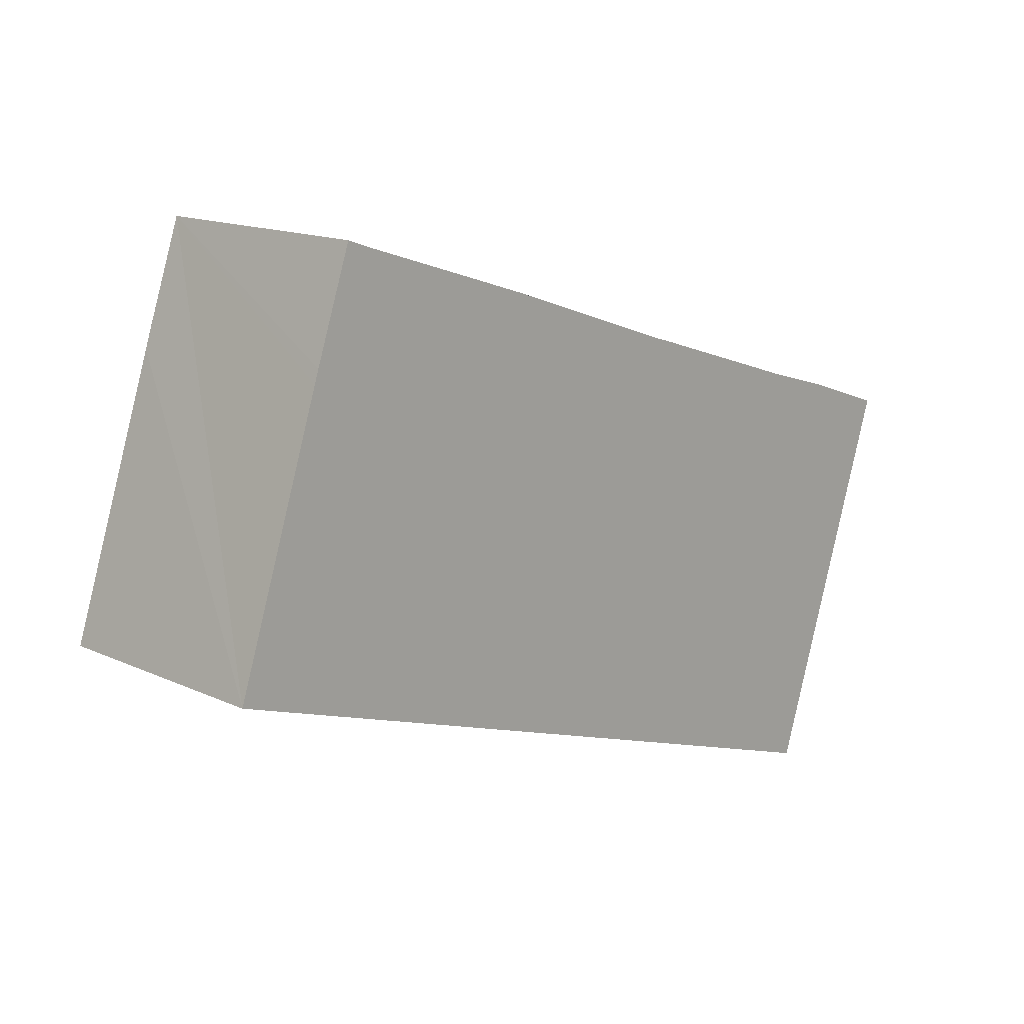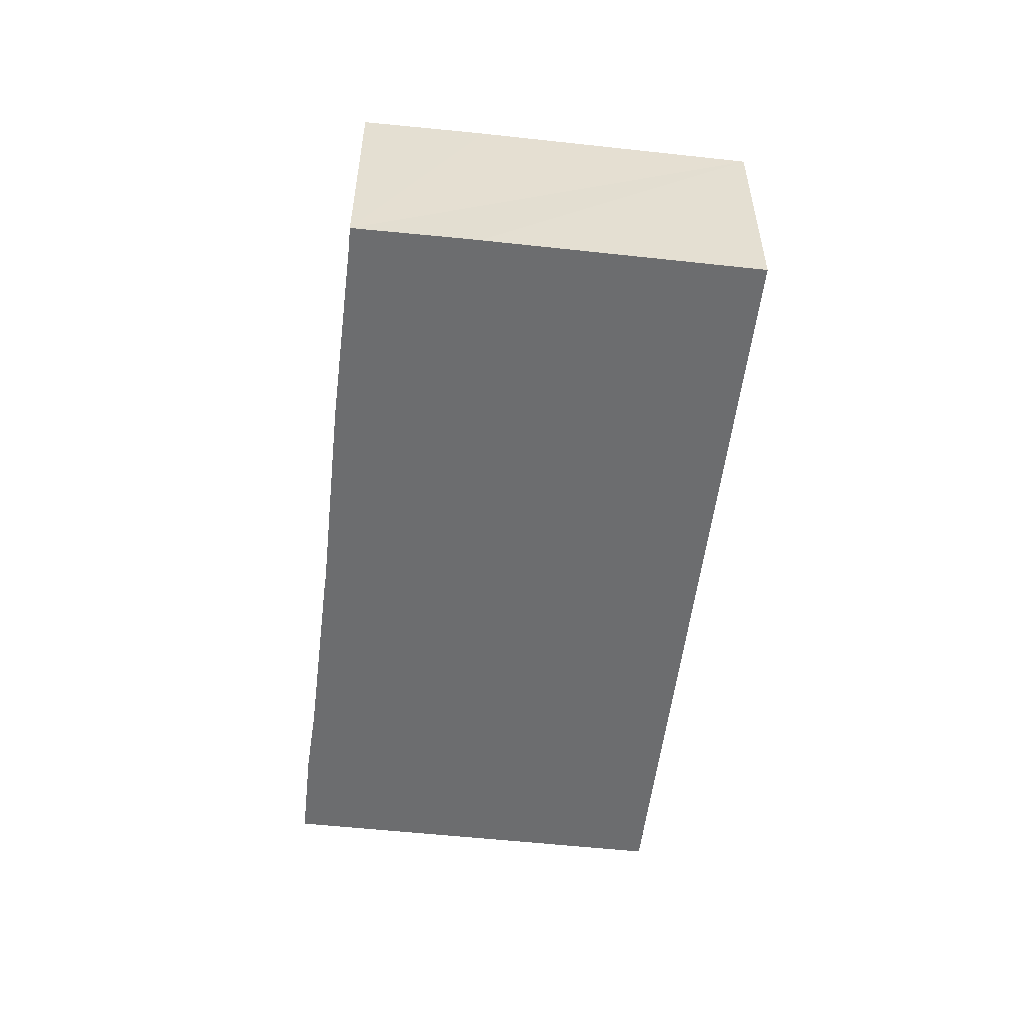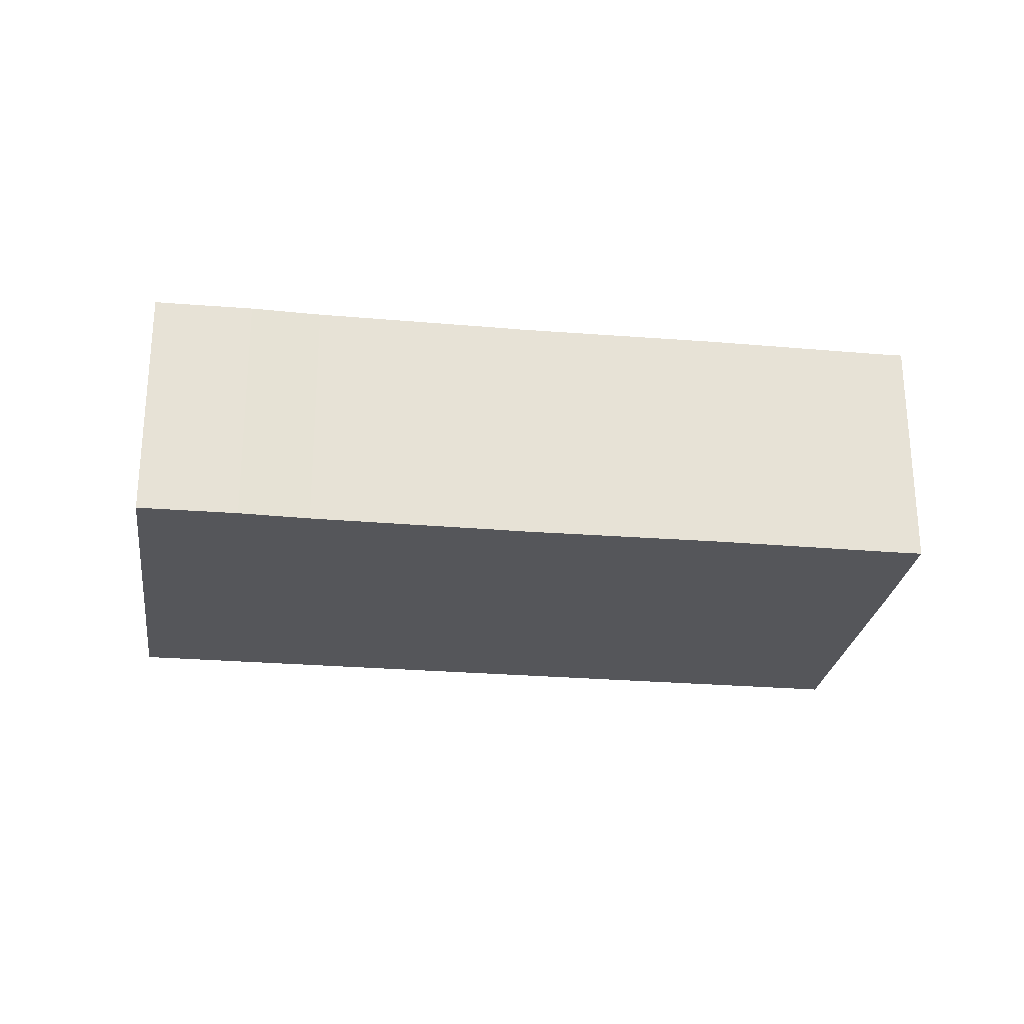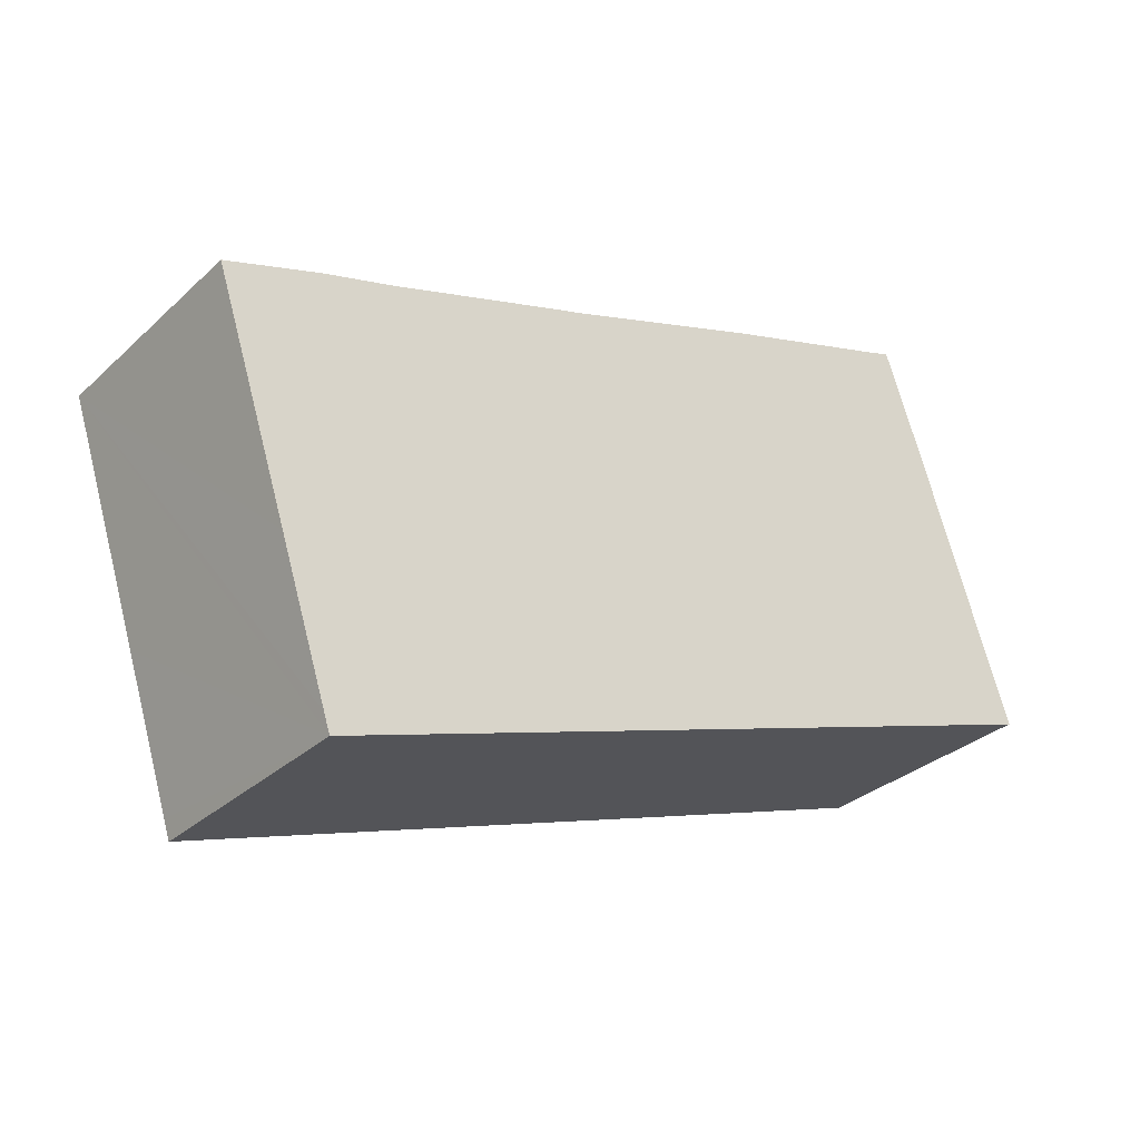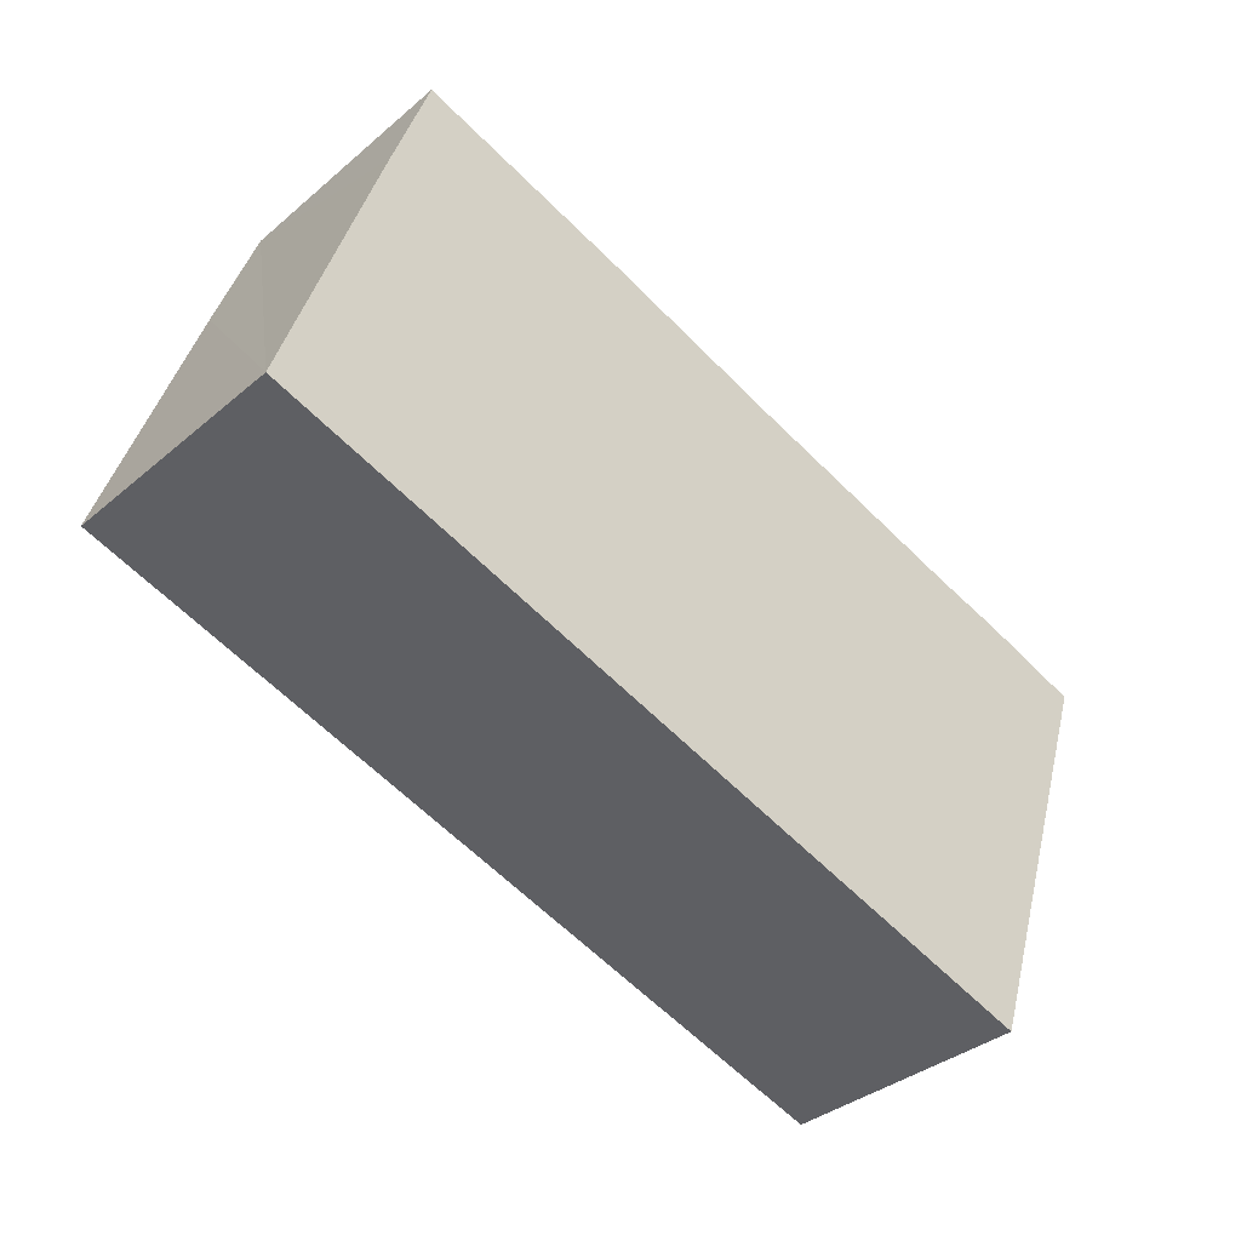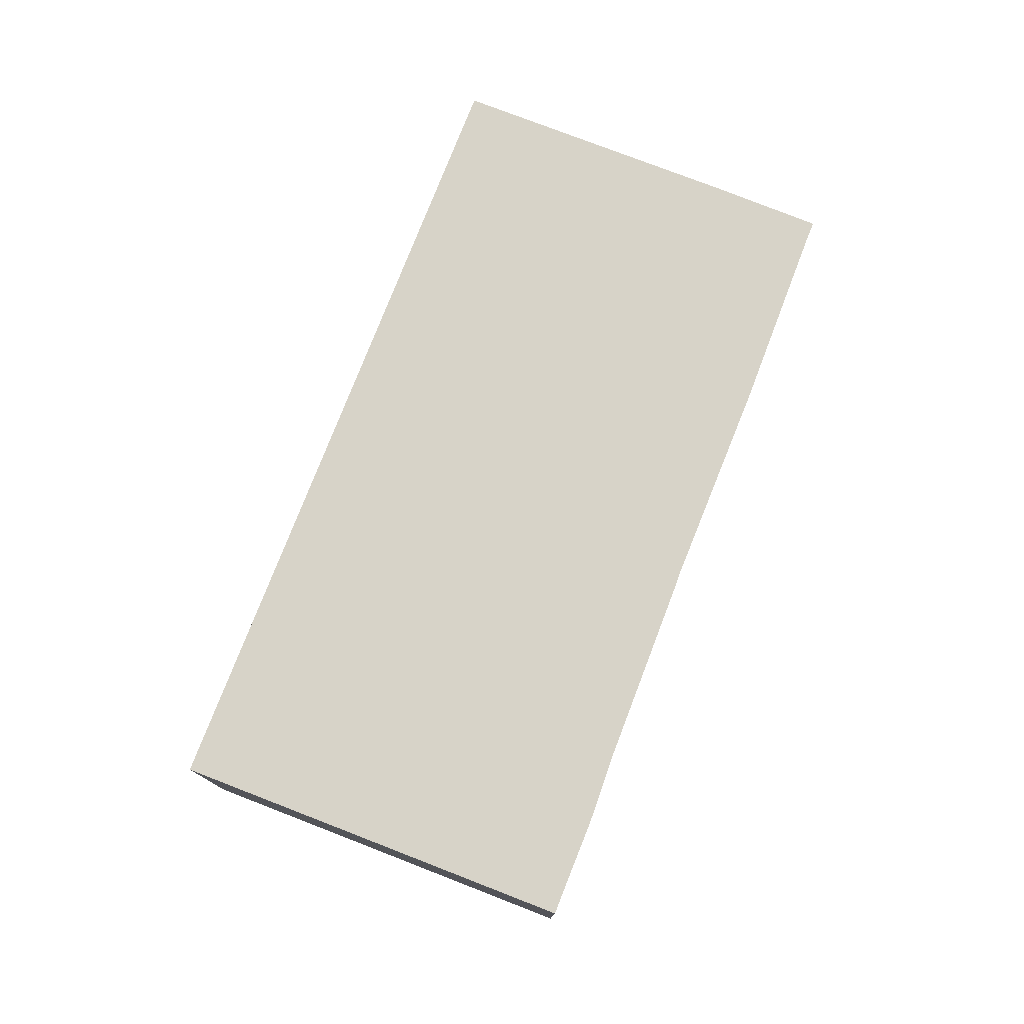
<metadata>
{"format":"obj","ext":"obj","renderer":"f3d","projection":"perspective","resolution":1024,"background":"white","views":[{"elev":14.9,"azim":134.5,"up":"+Z"},{"elev":-53.9,"azim":65.0,"up":"+Y"},{"elev":-25.8,"azim":-26.1,"up":"+Y"},{"elev":-31.1,"azim":-38.0,"up":"+Z"},{"elev":-35.9,"azim":137.7,"up":"+Z"},{"elev":76.8,"azim":-87.1,"up":"+Y"}]}
</metadata>
<code>
v  0.241 3.198 0.079
v  1.003 3.198 -3.039
v  0 3.198 1.958e-16
v  1.626 3.198 -4.933
v  1.707 3.198 -5.178
v  11.99 3.198 -1.77
v  1.271 3.198 0.433
v  2.19 3.198 0.703
v  4.66 3.198 1.509
v  4.872 3.198 1.573
v  7.327 3.198 2.424
v  7.531 3.198 2.495
v  10.02 3.198 3.303
v  10.26 3.198 3.388
v  10.74 3.198 1.977
v  10.8 3.198 1.801
v  10.26 -2.075e-16 3.388
v  10.8 -1.103e-16 1.801
v  11.99 1.084e-16 -1.77
v  10.74 -1.211e-16 1.977
v  1.707 3.171e-16 -5.178
v  1.626 3.021e-16 -4.933
v  1.003 1.861e-16 -3.039
v  0 0 0
v  10.02 -2.023e-16 3.303
v  1.271 -2.651e-17 0.433
v  0.241 -4.837e-18 0.079
v  2.19 -4.305e-17 0.703
v  4.66 -9.24e-17 1.509
v  4.872 -9.632e-17 1.573
v  7.531 -1.528e-16 2.495
v  7.327 -1.484e-16 2.424
g defaultobject
f 1 2 3
f 2 1 4
f 4 1 5
f 5 1 6
f 6 1 7
f 6 7 8
f 6 8 9
f 6 9 10
f 6 10 11
f 6 11 12
f 6 12 13
f 6 13 14
f 6 14 15
f 6 15 16
f 17 15 14
f 15 17 16
f 16 17 6
f 6 17 18
f 6 18 19
f 18 17 20
f 19 5 6
f 5 19 21
f 21 4 5
f 4 21 2
f 2 21 3
f 3 21 22
f 3 22 23
f 3 23 24
f 25 14 13
f 14 25 17
f 24 1 3
f 1 24 7
f 7 24 26
f 26 24 27
f 26 8 7
f 8 26 28
f 28 9 8
f 9 28 29
f 29 10 9
f 10 29 30
f 30 11 10
f 11 30 12
f 12 30 31
f 31 30 32
f 31 13 12
f 13 31 25
f 19 22 21
f 22 19 23
f 23 19 24
f 24 19 27
f 27 19 26
f 26 19 28
f 28 19 29
f 29 19 30
f 30 19 32
f 32 19 31
f 31 19 25
f 25 19 18
f 25 18 17
f 17 18 20

</code>
